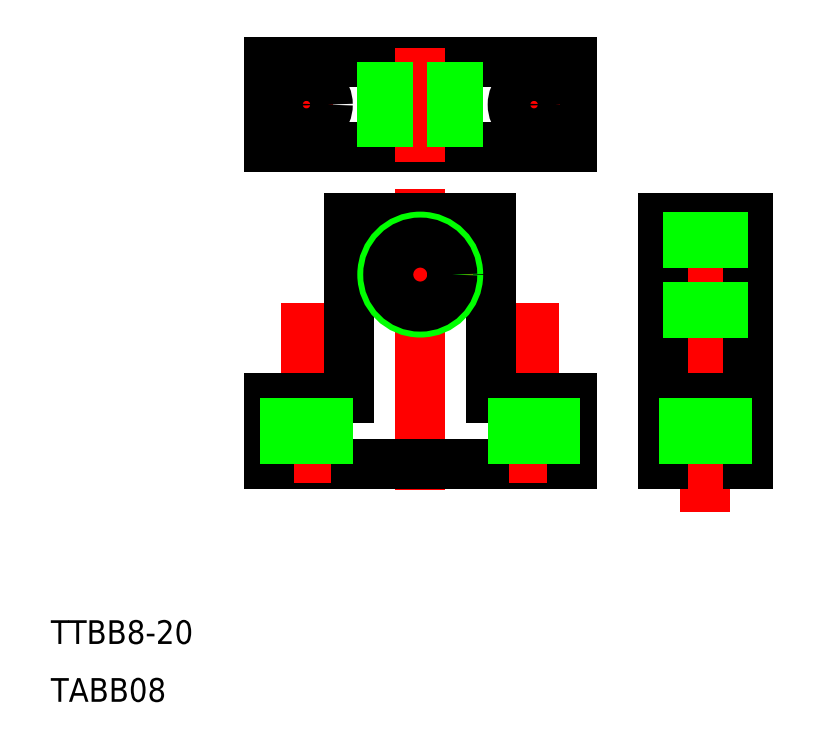
<metadata>
{"format":"dxf","ext":"dxf","renderer":"ezdxf+matplotlib","layout":"modelspace","background":"white","min_lineweight":24,"dpi":150}
</metadata>
<code>
0
SECTION
2
ENTITIES
0
LINE
8
CENTER
10
536.5
20
477.3
30
0
11
536.5
21
443.3
31
0
0
LINE
8
0
10
520.5
20
448.3
30
0
11
552.5
21
448.3
31
0
0
LINE
8
0
10
529
20
474.3
30
0
11
544
21
474.3
31
0
0
LINE
8
0
10
562
20
448.3
30
0
11
571
21
448.3
31
0
0
LINE
8
0
10
562
20
474.3
30
0
11
571
21
474.3
31
0
0
LINE
8
CENTER
10
560.5
20
468.3
30
0
11
573
21
468.3
31
0
0
LINE
8
CENTER
10
566.5
20
443.3
30
0
11
566.5
21
463.8
31
0
0
TEXT
8
0
10
497.6
20
429.4
30
0
40
2.5
1
TTBB8-20
0
TEXT
8
0
10
497.6
20
423.3
30
0
40
2.5
1
TABB08
0
LINE
8
CENTER
10
548.5
20
465.3
30
0
11
548.5
21
446.3
31
0
0
LINE
8
CENTER
10
524.5
20
465.3
30
0
11
524.5
21
446.3
31
0
0
LINE
8
0
10
520.5
20
455.3
30
0
11
520.5
21
448.3
31
0
0
LINE
8
0
10
552.5
20
455.3
30
0
11
552.5
21
448.3
31
0
0
LINE
8
0
10
544
20
455.3
30
0
11
544
21
474.3
31
0
0
LINE
8
0
10
529
20
455.3
30
0
11
529
21
474.3
31
0
0
LINE
8
CENTER
10
530.6
20
468.3
30
0
11
542
21
468.3
31
0
0
LINE
8
0
10
571
20
474.3
30
0
11
571
21
448.3
31
0
0
LINE
8
0
10
562
20
474.3
30
0
11
562
21
448.3
31
0
0
LINE
8
0
10
520.5
20
481.8
30
0
11
520.5
21
490.8
31
0
0
LINE
8
0
10
552.5
20
481.8
30
0
11
552.5
21
490.8
31
0
0
LINE
8
0
10
520.5
20
481.8
30
0
11
552.5
21
481.8
31
0
0
LINE
8
0
10
520.5
20
490.8
30
0
11
552.5
21
490.8
31
0
0
LINE
8
CENTER
10
536.5
20
480.3
30
0
11
536.5
21
492.3
31
0
0
LINE
8
CENTER
10
548.5
20
483.5
30
0
11
548.5
21
489
31
0
0
LINE
8
CENTER
10
524.5
20
483.5
30
0
11
524.5
21
489
31
0
0
LINE
8
CENTER
10
545.8
20
486.3
30
0
11
551.3
21
486.3
31
0
0
LINE
8
CENTER
10
527.3
20
486.3
30
0
11
521.8
21
486.3
31
0
0
LINE
8
0
10
544
20
455.3
30
0
11
552.5
21
455.3
31
0
0
LINE
8
0
10
520.5
20
455.3
30
0
11
529
21
455.3
31
0
0
LINE
8
0
10
562
20
455.3
30
0
11
571
21
455.3
31
0
0
CIRCLE
8
0
10
524.5
20
486.3
30
0
40
2.25
0
CIRCLE
8
0
10
548.5
20
486.3
30
0
40
2.25
0
LINE
8
0
10
550.8
20
455.3
30
0
11
550.8
21
448.3
31
0
0
LINE
8
0
10
546.3
20
455.3
30
0
11
546.3
21
448.3
31
0
0
LINE
8
0
10
522.3
20
455.3
30
0
11
522.3
21
448.3
31
0
0
LINE
8
0
10
526.8
20
455.3
30
0
11
526.8
21
448.3
31
0
0
LINE
8
0
10
568.8
20
455.3
30
0
11
568.8
21
448.3
31
0
0
LINE
8
0
10
564.3
20
455.3
30
0
11
564.3
21
448.3
31
0
0
CIRCLE
8
0
10
536.5
20
468.3
30
0
40
4
0
CIRCLE
8
0
10
536.5
20
468.3
30
0
40
3.375
0
LINE
8
0
10
562
20
472.3
30
0
11
571
21
472.3
31
0
0
LINE
8
0
10
562
20
471.7
30
0
11
571
21
471.7
31
0
0
LINE
8
0
10
562
20
465
30
0
11
571
21
465
31
0
0
LINE
8
0
10
562
20
464.3
30
0
11
571
21
464.3
31
0
0
LINE
8
0
10
540.5
20
481.8
30
0
11
540.5
21
490.8
31
0
0
LINE
8
0
10
539.9
20
481.8
30
0
11
539.9
21
490.8
31
0
0
LINE
8
0
10
533.1
20
481.8
30
0
11
533.1
21
490.8
31
0
0
LINE
8
0
10
532.5
20
481.8
30
0
11
532.5
21
490.8
31
0
0
ENDSEC
0
EOF

</code>
